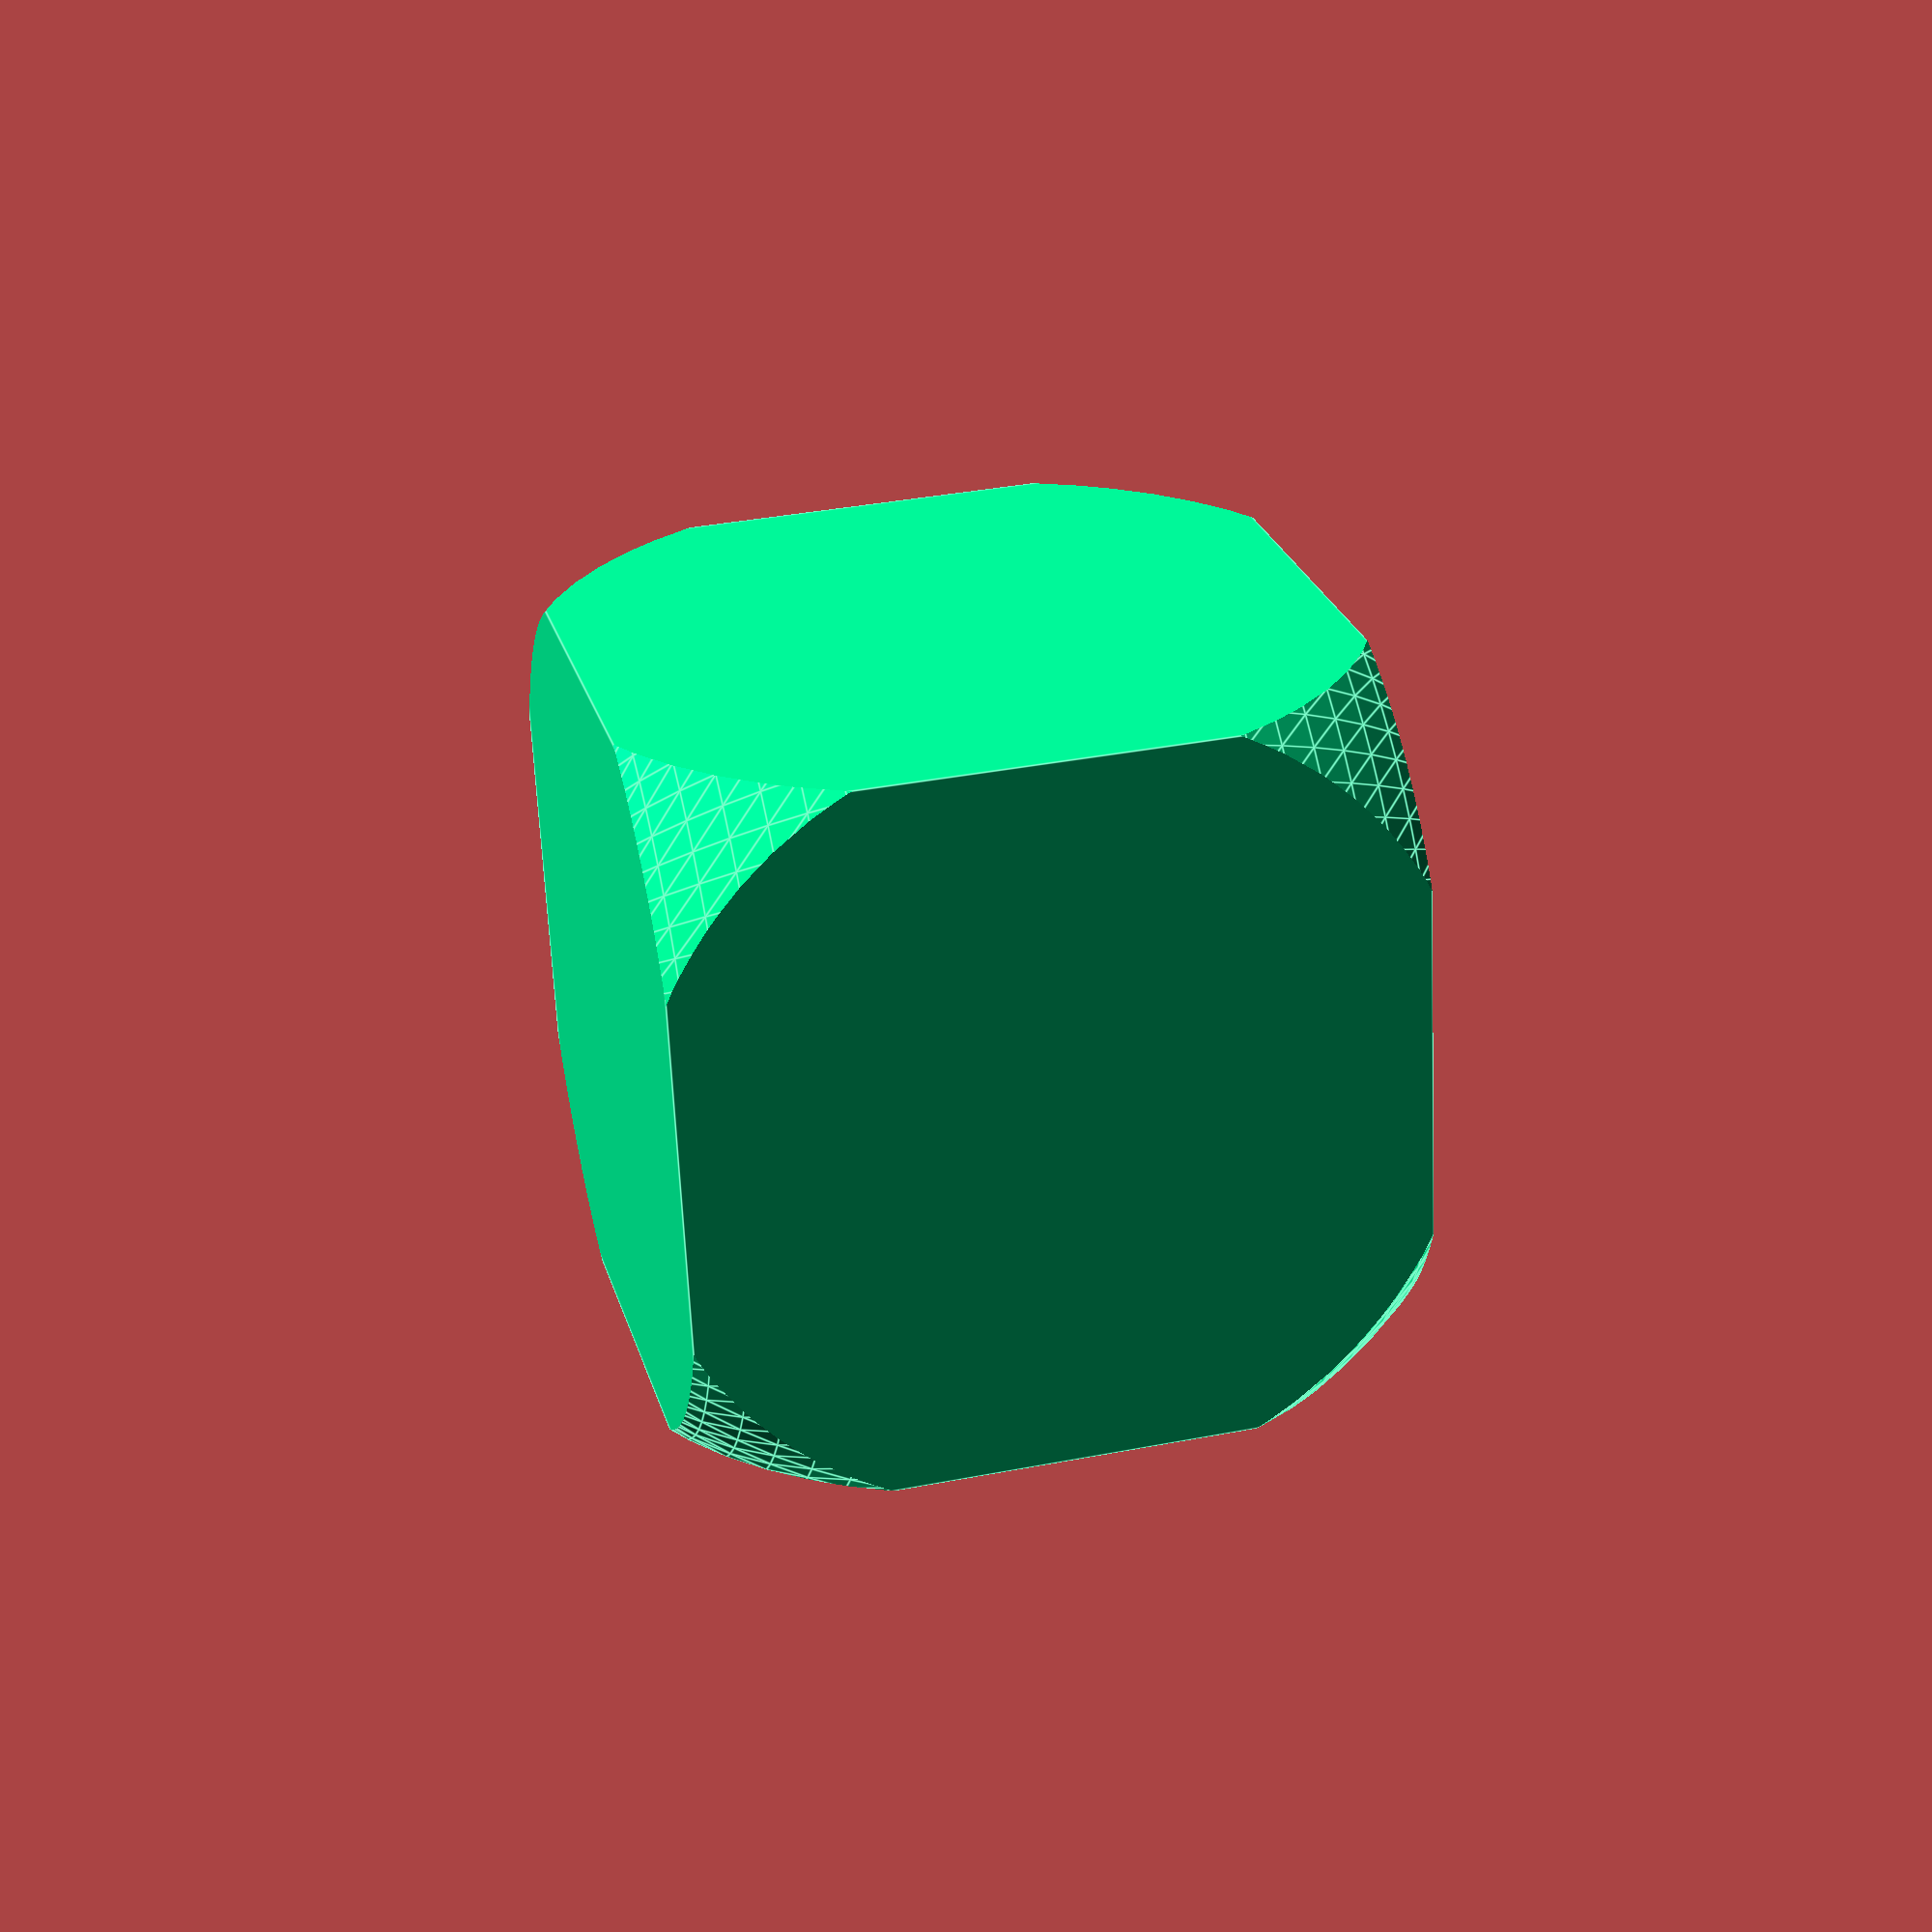
<openscad>
module corp_rasnita(inaltime_cub,lungime_cub,inaltime_sfera,raza_sfera)

color("MediumSpringGreen")
difference(){ 
intersection(){
translate([0,0,inaltime_cub])cube(lungime_cub, center=true);
translate ([0,0,inaltime_sfera])sphere(raza_sfera,$fn=90);      
    }
}

corp_rasnita(inaltime_cub=10,lungime_cub=20,inaltime_sfera=10,raza_sfera=15);
</openscad>
<views>
elev=324.8 azim=190.3 roll=255.4 proj=p view=edges
</views>
